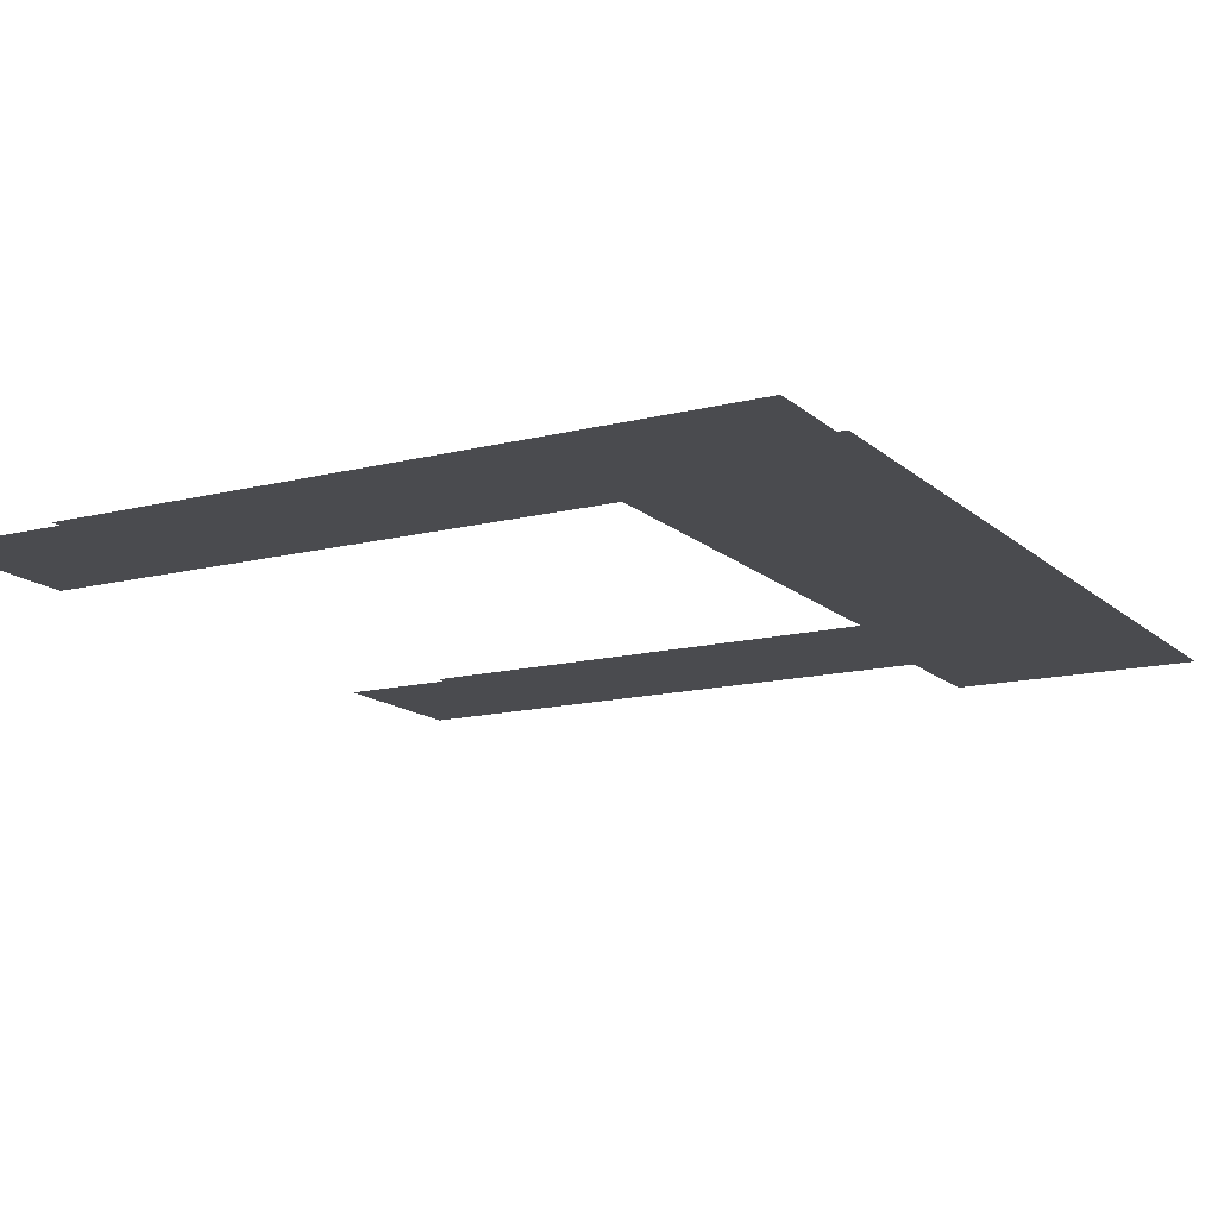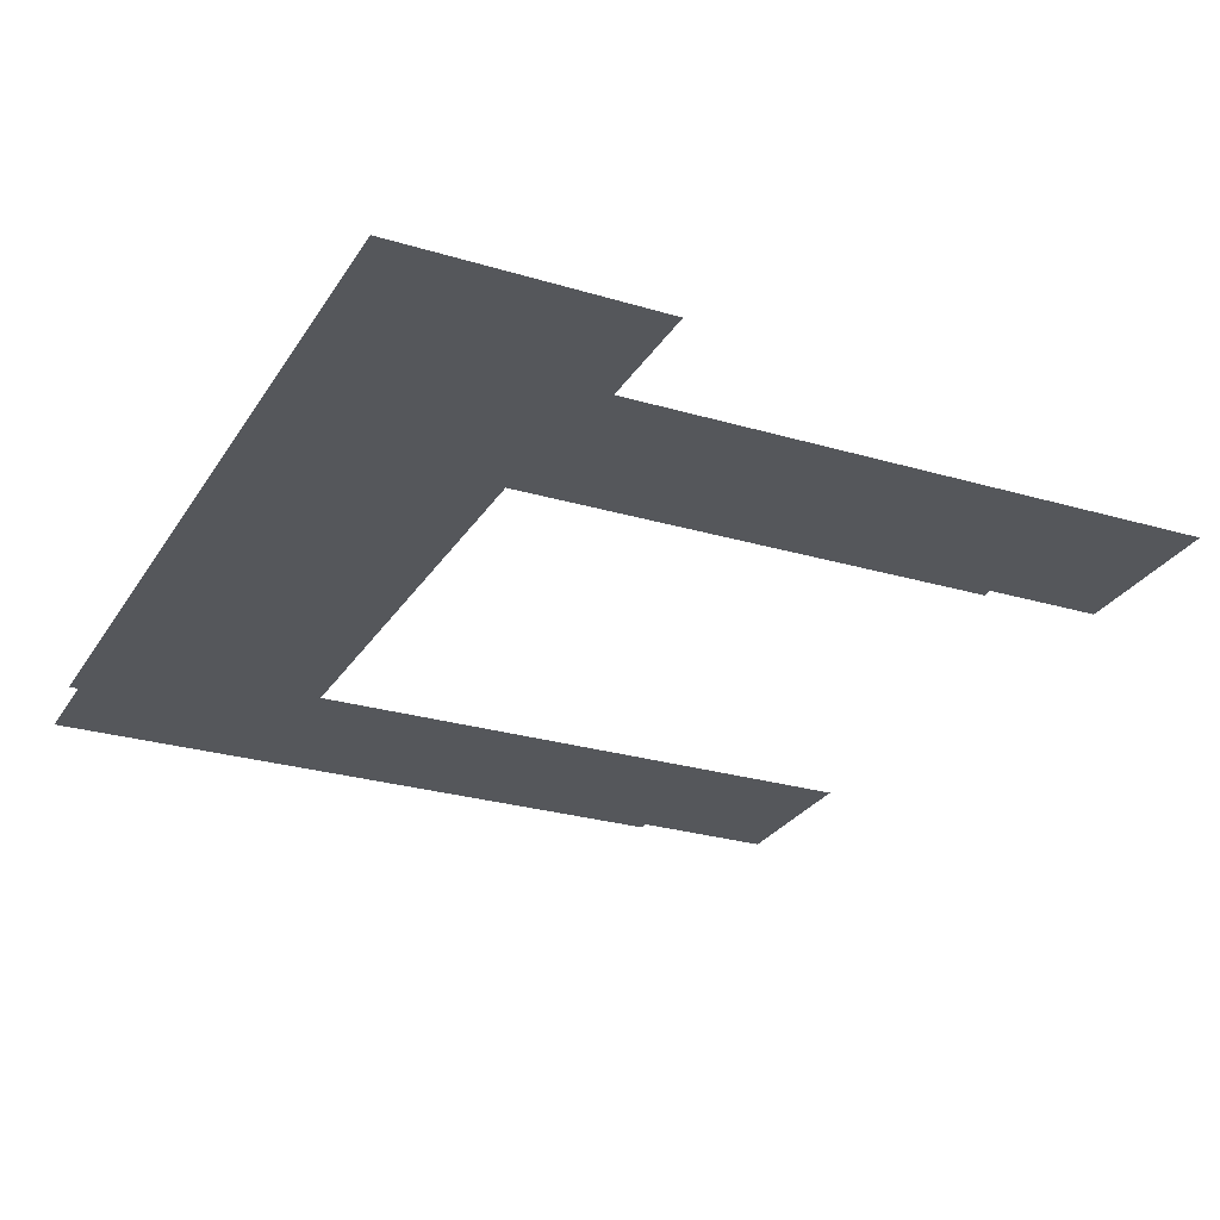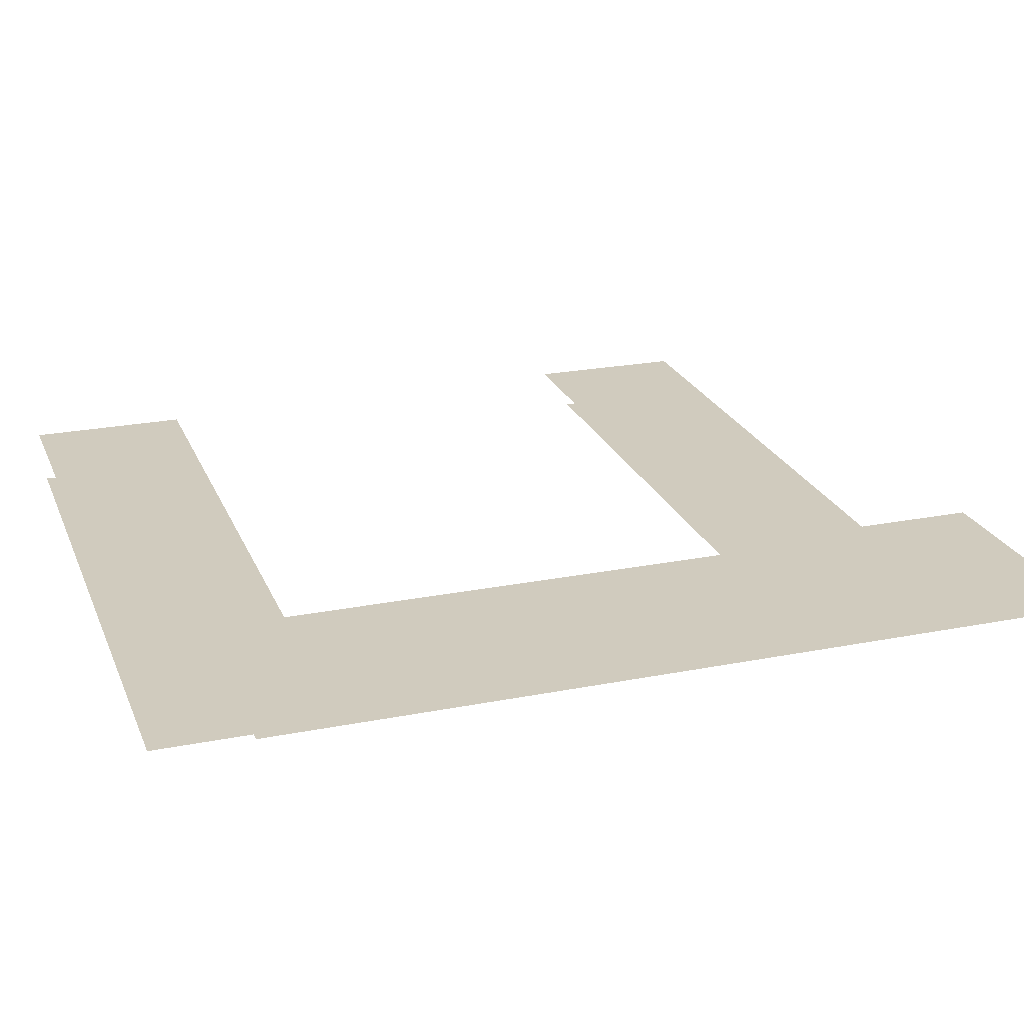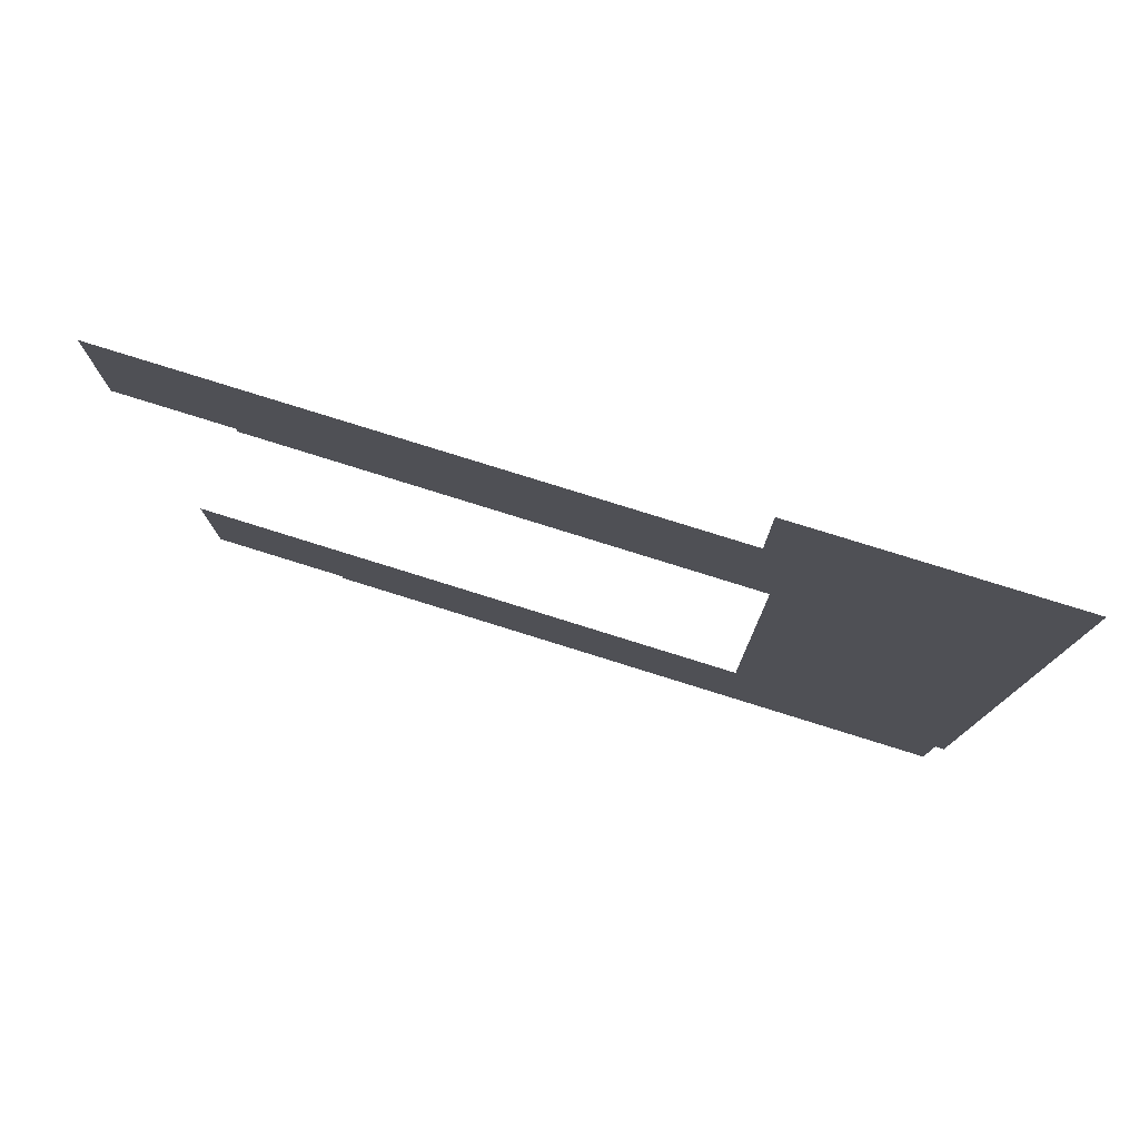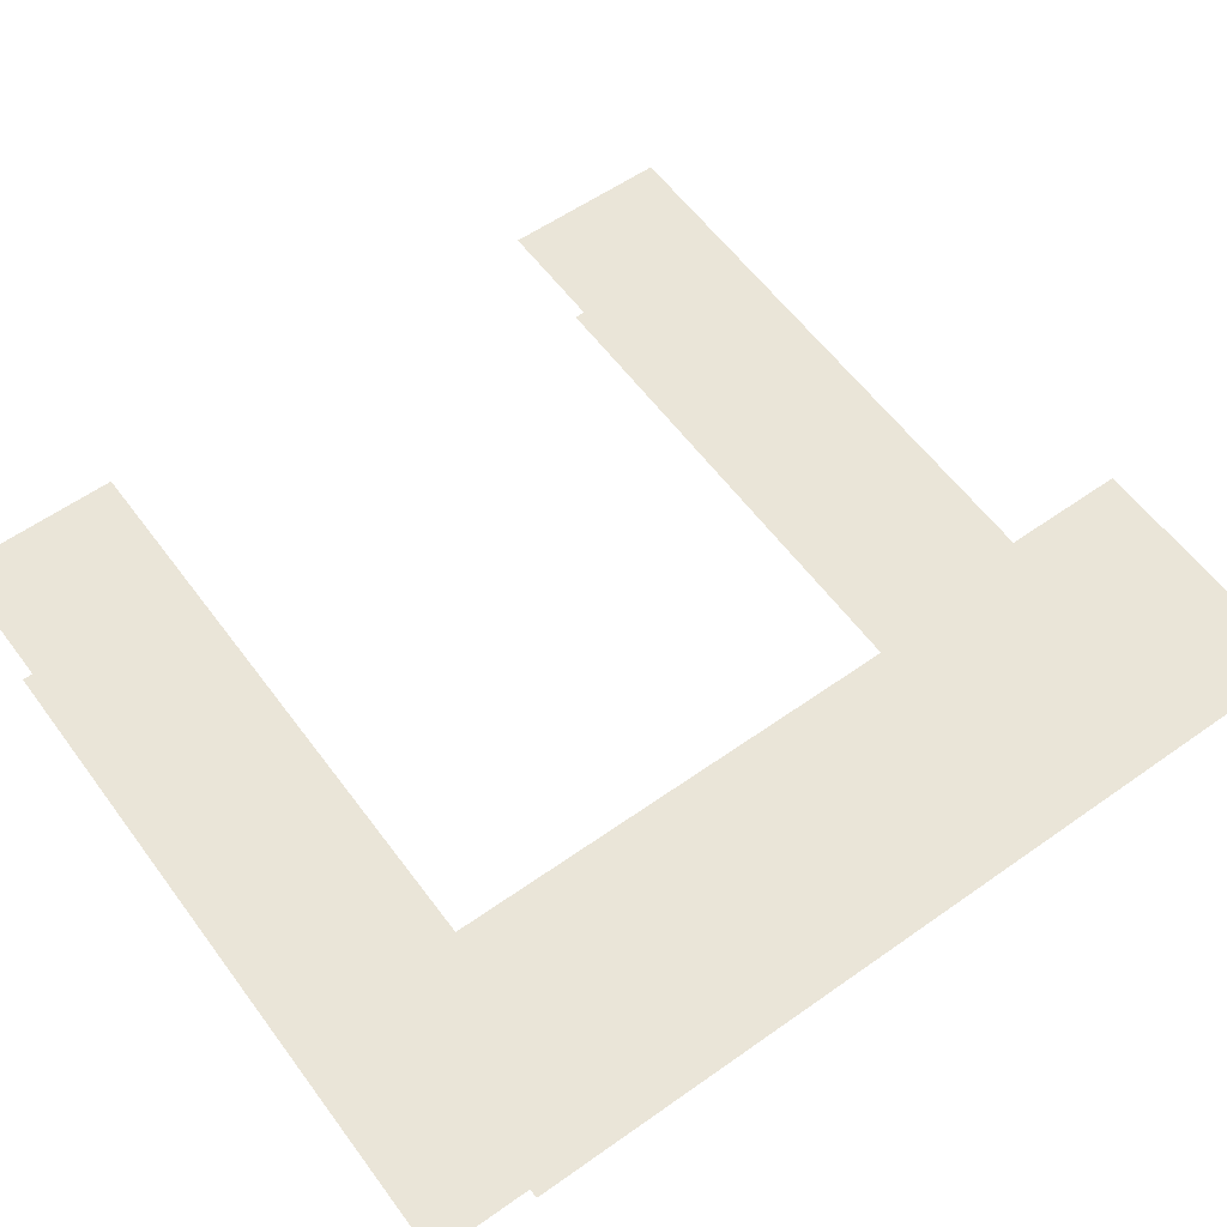
<metadata>
{"format":"obj","ext":"obj","renderer":"f3d","projection":"perspective","resolution":1024,"background":"white","views":[{"elev":-14.3,"azim":29.1,"up":"+Z"},{"elev":-26.6,"azim":155.0,"up":"+Z"},{"elev":23.4,"azim":71.5,"up":"+Z"},{"elev":79.6,"azim":17.3,"up":"+Y"},{"elev":58.8,"azim":53.8,"up":"+Z"}]}
</metadata>
<code>
v 5.384 7.965 0
v 5.364 6.249 0
v 6.539 6.253 0
v 6.536 6.149 0
v 11.48 6.151 0
v 11.48 1.271 0
v 5.48 1.268 0
v 5.479 -0.4575 0
v 6.938 -0.4466 0
v 6.933 -0.5506 0
v 13.8 -0.5491 0
v 13.8 0.4415 0
v 13.89 0.4448 0
v 13.9 9.278 0
v 11.28 9.254 0
v 11.28 7.971 0
f 8 9 7
f 2 3 1
f 15 16 14
f 7 9 6
f 1 3 16
f 14 16 13
f 11 12 10
f 4 5 3
f 3 5 16
f 16 5 13
f 5 6 13
f 9 10 6
f 10 12 6
f 6 12 13

</code>
